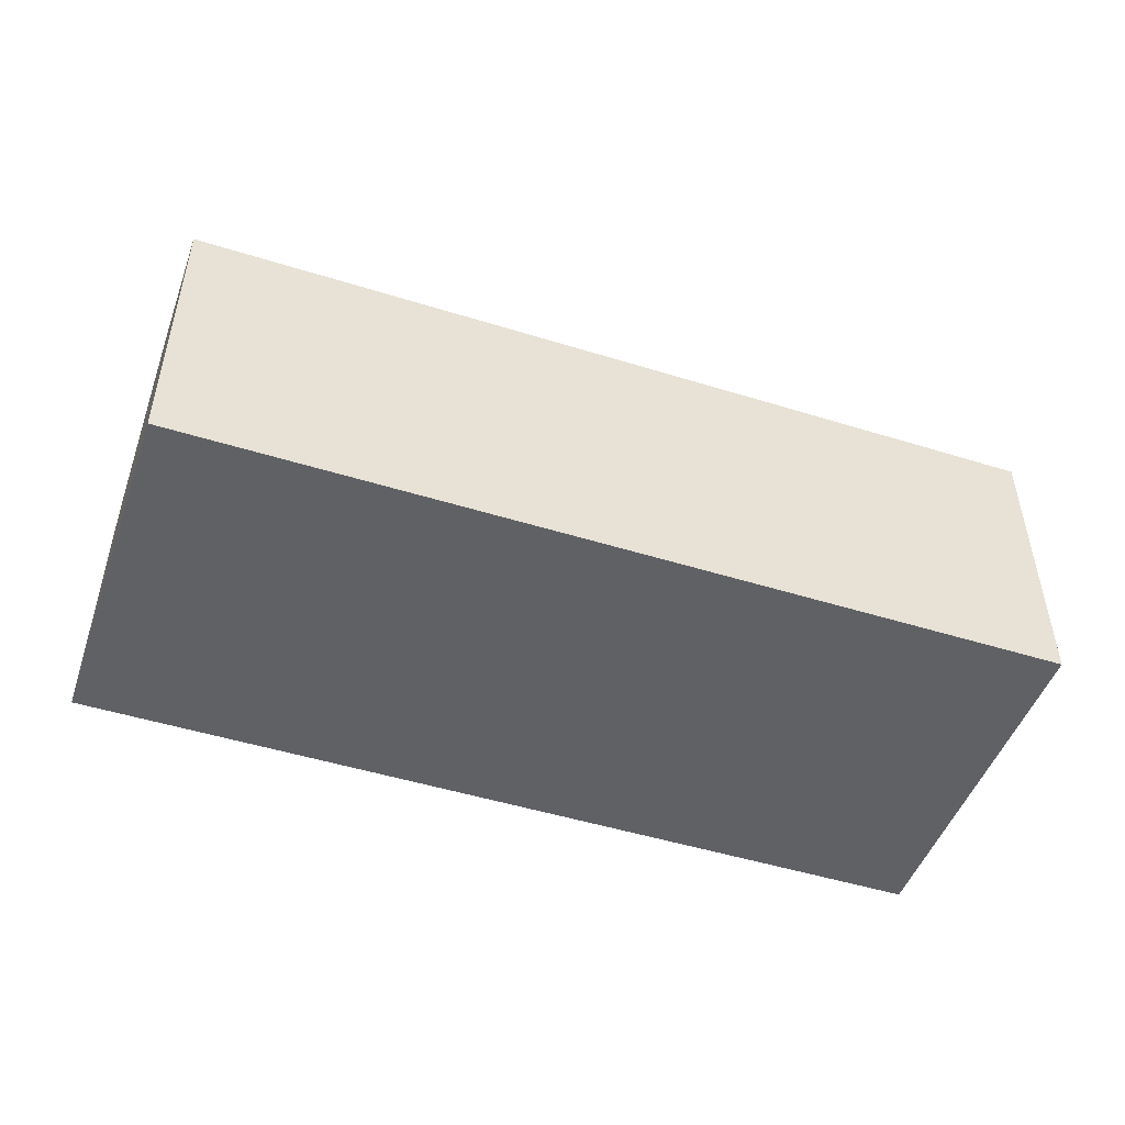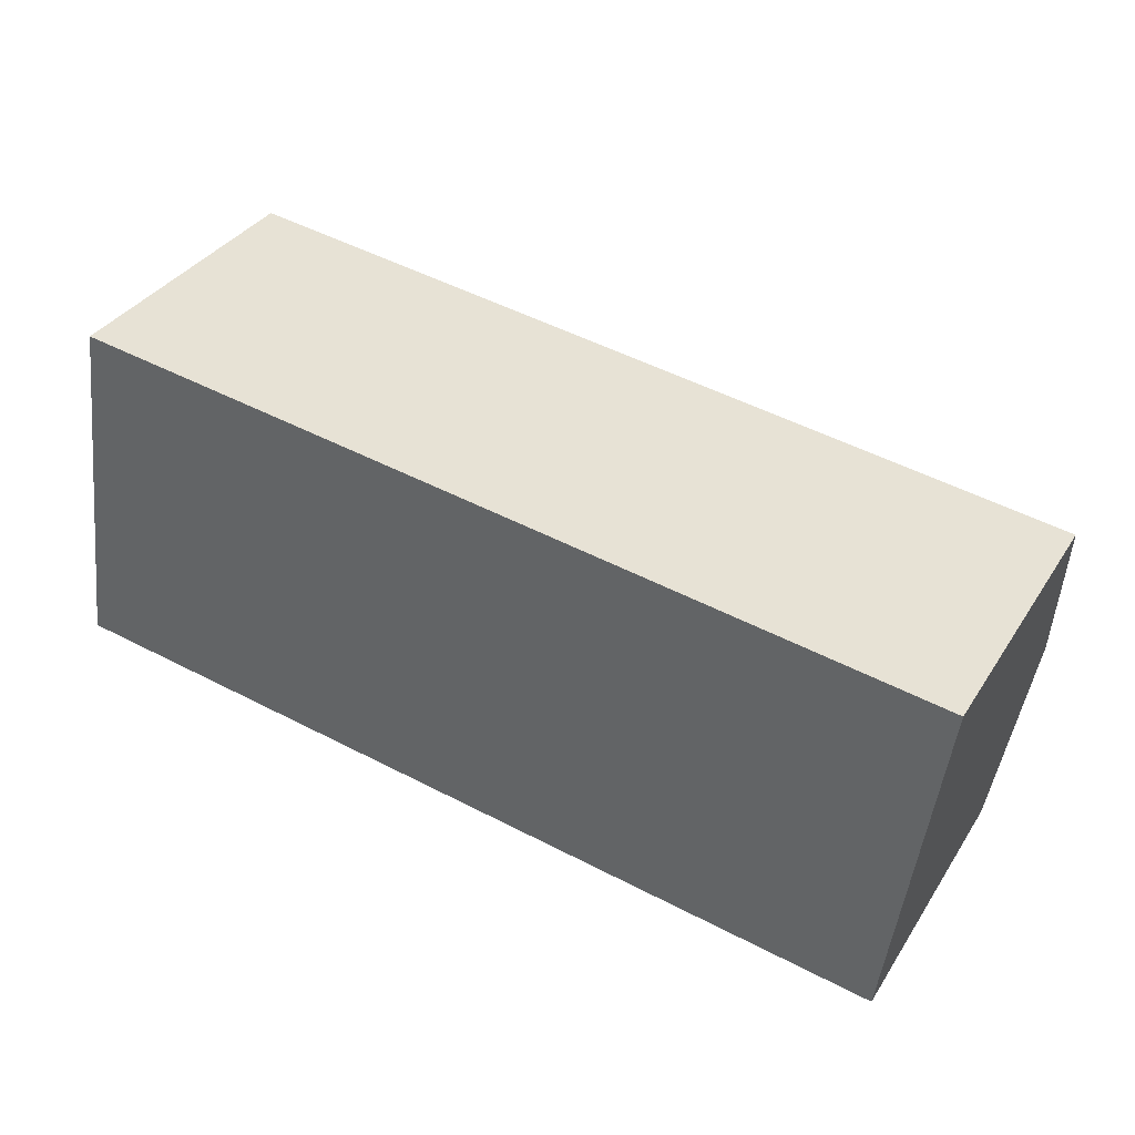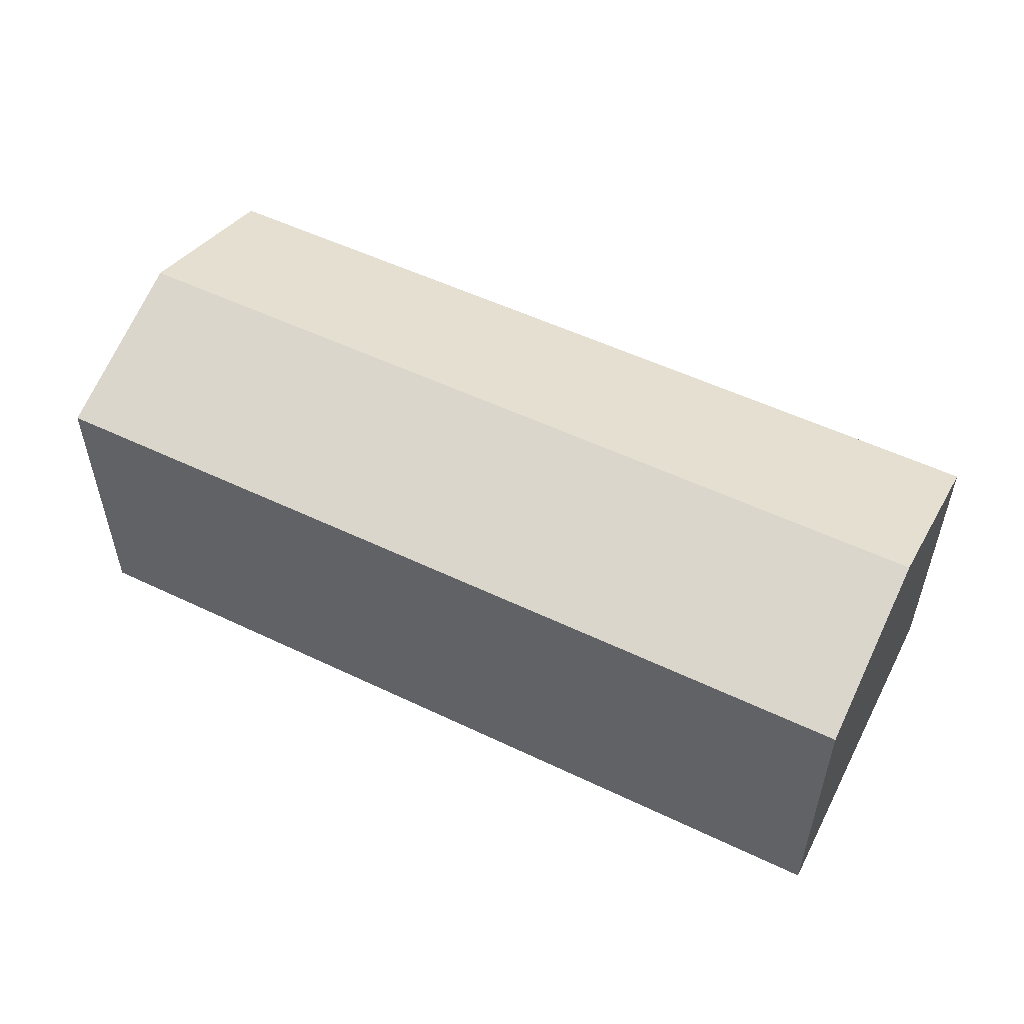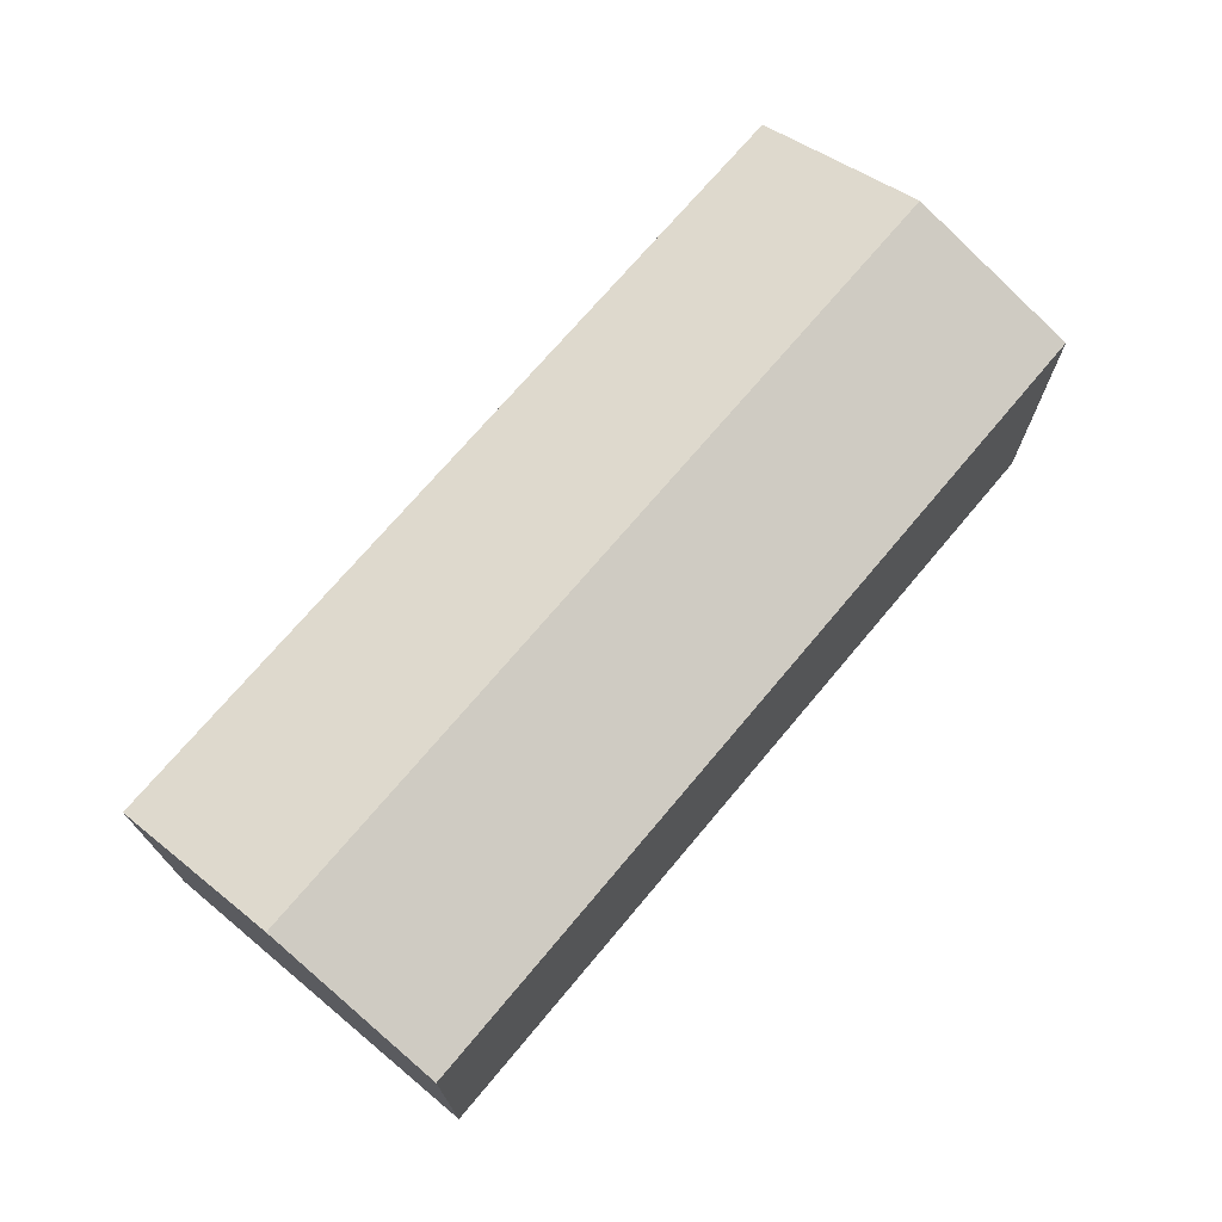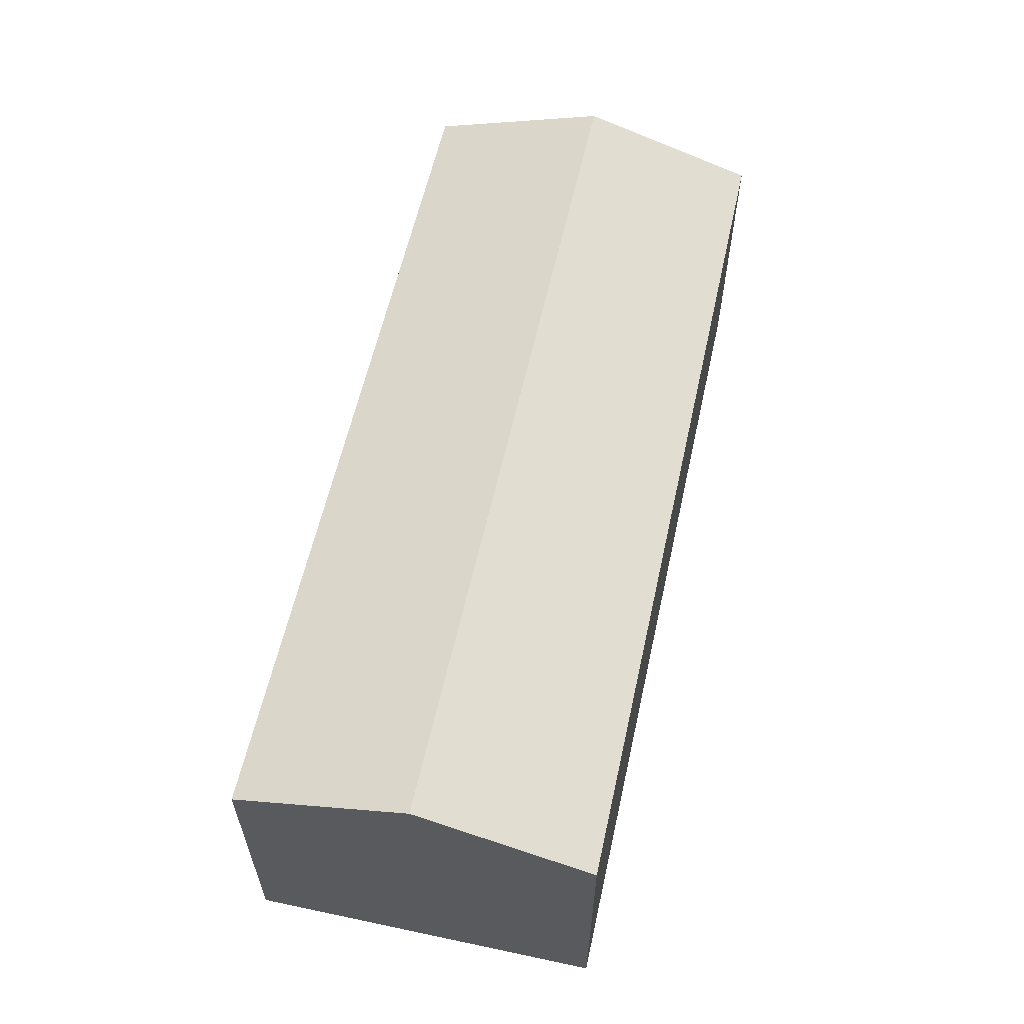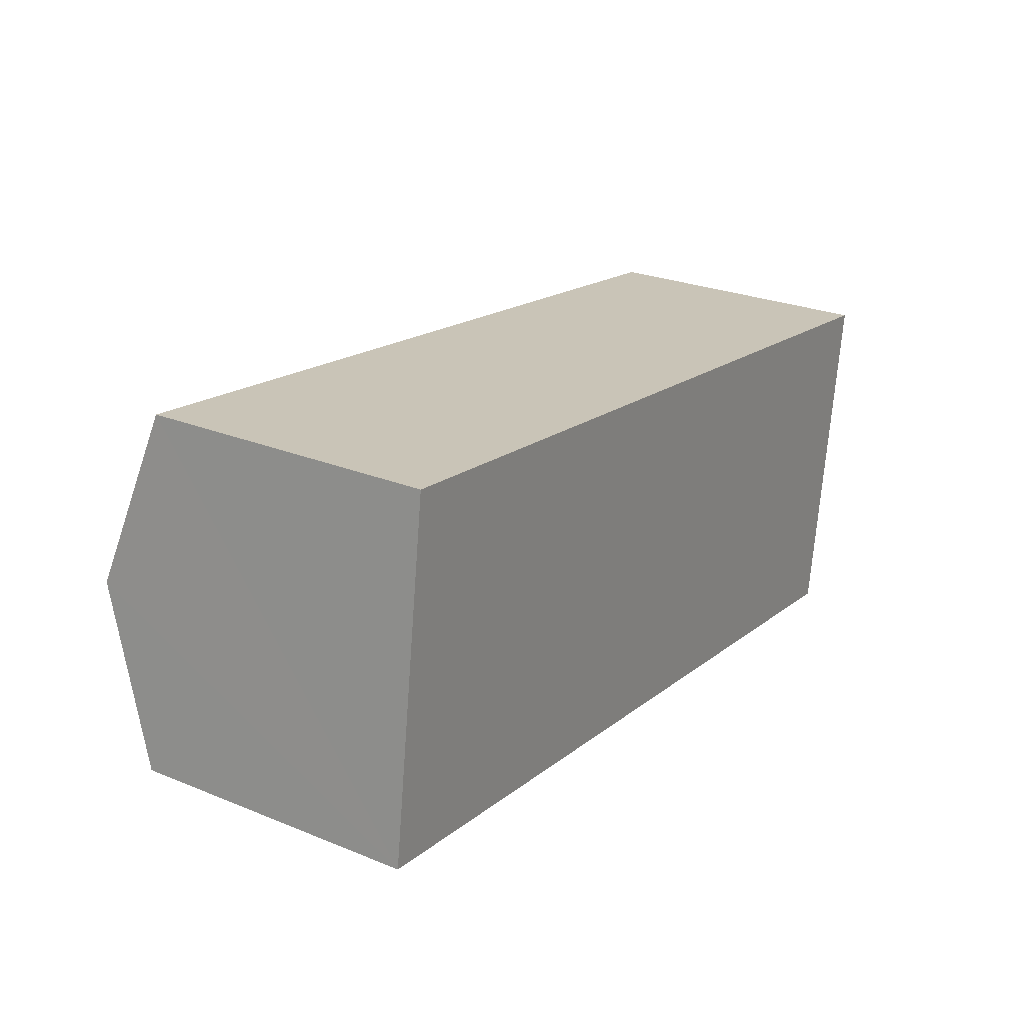
<metadata>
{"format":"obj","ext":"obj","renderer":"f3d","projection":"perspective","resolution":1024,"background":"white","views":[{"elev":-48.8,"azim":-11.6,"up":"+Y"},{"elev":35.6,"azim":28.6,"up":"+Z"},{"elev":53.2,"azim":34.6,"up":"+Y"},{"elev":71.5,"azim":137.5,"up":"+Y"},{"elev":59.4,"azim":110.0,"up":"+Y"},{"elev":25.9,"azim":-57.1,"up":"+Z"}]}
</metadata>
<code>
v  22.71 8.939 1.596
v  1.217 7.426 9.006
v  23.32 7.426 6.1
v  0.608 8.939 4.502
v  22.1 7.426 -2.911
v  0 7.427 4.548e-16
v  0 0 0
v  22.1 1.782e-16 -2.911
v  1.217 -5.515e-16 9.006
v  0.608 -2.757e-16 4.502
v  23.32 -3.735e-16 6.1
v  22.71 -9.773e-17 1.596
g defaultobject
f 1 2 3
f 2 1 4
f 5 4 1
f 4 5 6
f 5 7 6
f 7 5 8
f 7 4 6
f 4 7 2
f 2 7 9
f 9 7 10
f 9 3 2
f 3 9 11
f 1 8 5
f 8 1 3
f 8 3 12
f 12 3 11
f 8 10 7
f 10 8 12
f 10 12 9
f 9 12 11

</code>
